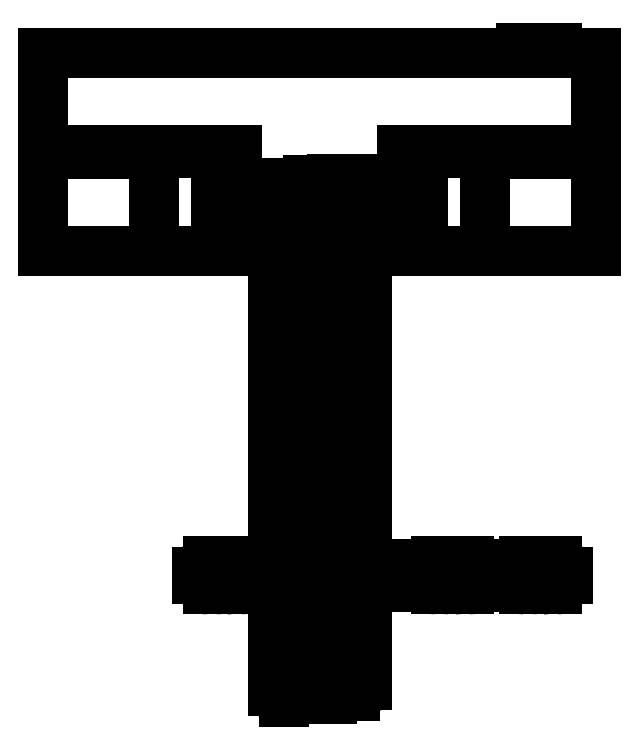
<metadata>
{"format":"dxf","ext":"dxf","renderer":"ezdxf+matplotlib","layout":"modelspace","background":"white","min_lineweight":24,"dpi":150}
</metadata>
<code>
0
SECTION
2
ENTITIES
0
LWPOLYLINE
8
0
90
4
70
0
10
30.69
20
15.78
10
31.07
20
15.85
10
31.59
20
16.24
10
31.81
20
16.91
0
LWPOLYLINE
8
0
90
4
70
0
10
37.49
20
16.36
10
37.87
20
16.43
10
38.4
20
16.83
10
38.61
20
17.49
0
LWPOLYLINE
8
0
90
4
70
0
10
32.99
20
16.07
10
33.37
20
16.14
10
33.9
20
16.54
10
34.11
20
17.2
0
LWPOLYLINE
8
0
90
4
70
0
10
35.29
20
16.09
10
35.67
20
16.16
10
36.19
20
16.55
10
36.41
20
17.21
0
LINE
8
0
10
7.369
20
59.31
11
7.369
21
78.41
0
LINE
8
0
10
29.48
20
28
11
29.56
21
28
0
LINE
8
0
10
23.27
20
26.68
11
25.09
21
26.68
0
LINE
8
0
10
25.12
20
26.68
11
26.47
21
26.68
0
LINE
8
0
10
34.11
20
26.68
11
34.16
21
26.68
0
LINE
8
0
10
45.27
20
26.68
11
47.09
21
26.68
0
LINE
8
0
10
47.12
20
26.68
11
48.47
21
26.68
0
LINE
8
0
10
53.82
20
26.68
11
55.64
21
26.68
0
LINE
8
0
10
55.67
20
26.68
11
57.02
21
26.68
0
LINE
8
0
10
24.86
20
26.88
11
29.56
21
26.88
0
LINE
8
0
10
34.11
20
26.88
11
34.16
21
26.88
0
LINE
8
0
10
38.61
20
26.88
11
55.42
21
26.88
0
LINE
8
0
10
22.27
20
27.68
11
23.59
21
27.68
0
LINE
8
0
10
56.64
20
27.68
11
58.02
21
27.68
0
LINE
8
0
10
23.73
20
28
11
29.48
21
28
0
LINE
8
0
10
38.6
20
28
11
56.55
21
28
0
LINE
8
0
10
34.16
20
28
11
34.11
21
28
0
LINE
8
0
10
58.02
20
28.38
11
56.64
21
28.38
0
LINE
8
0
10
23.59
20
28.38
11
22.27
21
28.38
0
LINE
8
0
10
31.82
20
28
11
31.81
21
28.01
0
LINE
8
0
10
34.16
20
29.13
11
34.11
21
29.13
0
LINE
8
0
10
29.56
20
29.13
11
24.86
21
29.13
0
LINE
8
0
10
55.42
20
29.13
11
38.61
21
29.13
0
LINE
8
0
10
57.02
20
29.38
11
55.67
21
29.38
0
LINE
8
0
10
48.47
20
29.38
11
47.12
21
29.38
0
LINE
8
0
10
34.16
20
29.38
11
34.11
21
29.38
0
LINE
8
0
10
26.47
20
29.38
11
25.12
21
29.38
0
LINE
8
0
10
23.27
20
29.38
11
25.09
21
29.38
0
LINE
8
0
10
45.27
20
29.38
11
47.09
21
29.38
0
LINE
8
0
10
53.82
20
29.38
11
55.64
21
29.38
0
LINE
8
0
10
18.07
20
68.76
11
18.07
21
59.31
0
LWPOLYLINE
8
0
90
4
70
0
10
29.56
20
16.91
10
29.77
20
16.25
10
30.28
20
15.86
10
30.69
20
15.78
0
LWPOLYLINE
8
0
90
4
70
0
10
23.73
20
28
10
23.82
20
27.57
10
24.23
20
27.07
10
24.86
20
26.88
0
LINE
8
0
10
22.27
20
28.38
11
22.27
21
27.68
0
LWPOLYLINE
8
0
90
4
70
0
10
31.86
20
17.2
10
32.07
20
16.54
10
32.58
20
16.15
10
32.99
20
16.07
0
LINE
8
0
10
23.59
20
28.38
11
23.59
21
27.68
0
LINE
8
0
10
24.07
20
68.76
11
24.07
21
59.31
0
LINE
8
0
10
26.07
20
69
11
26.07
21
59.31
0
LWPOLYLINE
8
0
90
4
70
0
10
34.16
20
17.21
10
34.38
20
16.56
10
34.89
20
16.16
10
35.29
20
16.09
0
LWPOLYLINE
8
0
90
4
70
0
10
36.45
20
17.23
10
36.57
20
16.83
10
37.08
20
16.44
10
37.49
20
16.36
0
LINE
8
0
10
31.82
20
28
11
31.8
21
28.15
0
LINE
8
0
10
31.86
20
27.97
11
31.86
21
27.97
0
LINE
8
0
10
29.52
20
64.01
11
29.52
21
64.11
0
LINE
8
0
10
29.56
20
64.75
11
29.56
21
16.91
0
LINE
8
0
10
30.69
20
65.88
11
30.69
21
15.78
0
LINE
8
0
10
29.56
20
28.02
11
29.56
21
28.02
0
LWPOLYLINE
8
0
90
3
70
0
10
34.13
20
27.79
10
34.16
20
27.67
10
34.16
20
27.67
0
LINE
8
0
10
34.11
20
27.92
11
34.13
21
27.79
0
LINE
8
0
10
31.81
20
28.01
11
31.81
21
28.02
0
LINE
8
0
10
31.86
20
27.98
11
31.86
21
27.97
0
LINE
8
0
10
31.81
20
16.91
11
31.81
21
64.75
0
LINE
8
0
10
31.86
20
65.04
11
31.86
21
17.2
0
LINE
8
0
10
32.99
20
66.16
11
32.99
21
16.07
0
LINE
8
0
10
34.11
20
17.2
11
34.11
21
65.04
0
LINE
8
0
10
34.16
20
65.14
11
34.16
21
17.21
0
LINE
8
0
10
34.11
20
27.97
11
34.11
21
27.97
0
LINE
8
0
10
35.29
20
66.26
11
35.29
21
16.09
0
LINE
8
0
10
31.79
20
27.84
11
31.82
21
28
0
LINE
8
0
10
31.81
20
64.75
11
31.75
21
65.12
0
LINE
8
0
10
37.49
20
66.28
11
37.49
21
16.36
0
LINE
8
0
10
38.61
20
17.49
11
38.61
21
65.16
0
LINE
8
0
10
38.62
20
64.11
11
38.62
21
64.01
0
LINE
8
0
10
38.61
20
27.98
11
38.61
21
27.98
0
LINE
8
0
10
34.16
20
28.2
11
34.12
21
28.03
0
LWPOLYLINE
8
0
90
4
70
0
10
34.11
20
65.04
10
33.91
20
65.68
10
33.36
20
66.1
10
32.99
20
66.16
0
LINE
8
0
10
42.07
20
69
11
42.07
21
59.31
0
LWPOLYLINE
8
0
90
5
70
0
10
31.75
20
65.12
10
31.54
20
65.49
10
31.37
20
65.64
10
30.96
20
65.84
10
30.69
20
65.88
0
LWPOLYLINE
8
0
90
4
70
0
10
36.4
20
65.17
10
36.19
20
65.81
10
35.67
20
66.19
10
35.29
20
66.26
0
LINE
8
0
10
44.07
20
68.76
11
44.07
21
59.31
0
LWPOLYLINE
8
0
90
4
70
0
10
38.61
20
65.16
10
38.39
20
65.82
10
37.87
20
66.22
10
37.49
20
66.28
0
LINE
8
0
10
34.16
20
59.31
11
34.11
21
59.31
0
LINE
8
0
10
31.86
20
59.31
11
31.81
21
59.31
0
LINE
8
0
10
29.56
20
59.31
11
7.369
21
59.31
0
LINE
8
0
10
38.61
20
59.31
11
60.77
21
59.31
0
LINE
8
0
10
50.07
20
68.76
11
50.07
21
59.31
0
LWPOLYLINE
8
0
90
4
70
0
10
24.86
20
29.13
10
24.22
20
28.93
10
23.81
20
28.42
10
23.73
20
28
0
LINE
8
0
10
34.16
20
62.81
11
34.11
21
62.81
0
LINE
8
0
10
31.86
20
62.81
11
31.81
21
62.81
0
LINE
8
0
10
53.52
20
78.91
11
53.52
21
78.41
0
LWPOLYLINE
8
0
90
4
70
0
10
30.69
20
65.88
10
30.28
20
65.8
10
29.77
20
65.41
10
29.56
20
64.75
0
LWPOLYLINE
8
0
90
4
70
0
10
37.49
20
66.28
10
37.08
20
66.21
10
36.57
20
65.82
10
36.38
20
65.22
0
LWPOLYLINE
8
0
90
4
70
0
10
32.99
20
66.16
10
32.58
20
66.09
10
32.07
20
65.7
10
31.86
20
65.04
0
LWPOLYLINE
8
0
90
4
70
0
10
35.29
20
66.26
10
34.89
20
66.19
10
34.38
20
65.8
10
34.16
20
65.14
0
LINE
8
0
10
31.64
20
65.31
11
31.95
21
65.31
0
LINE
8
0
10
34.03
20
65.31
11
34.22
21
65.31
0
LWPOLYLINE
8
0
90
4
70
0
10
56.55
20
28
10
56.46
20
28.43
10
56.05
20
28.94
10
55.42
20
29.13
0
LINE
8
0
10
60.77
20
68.65
11
50.07
21
68.65
0
LINE
8
0
10
44.07
20
68.65
11
42.07
21
68.65
0
LINE
8
0
10
26.07
20
68.65
11
24.07
21
68.65
0
LINE
8
0
10
18.07
20
68.65
11
7.369
21
68.65
0
LINE
8
0
10
50.07
20
68.76
11
44.07
21
68.76
0
LINE
8
0
10
24.07
20
68.76
11
18.07
21
68.76
0
LINE
8
0
10
60.77
20
69
11
42.07
21
69
0
LINE
8
0
10
26.07
20
69
11
7.369
21
69
0
LINE
8
0
10
56.64
20
28.38
11
56.64
21
27.68
0
LINE
8
0
10
56.67
20
28.38
11
56.67
21
27.68
0
LINE
8
0
10
57.02
20
78.41
11
57.02
21
78.91
0
LINE
8
0
10
58.02
20
28.38
11
58.02
21
27.68
0
LINE
8
0
10
60.77
20
59.31
11
60.77
21
78.41
0
LWPOLYLINE
8
0
90
4
70
0
10
55.42
20
26.88
10
56.15
20
27.14
10
56.4
20
27.45
10
56.55
20
28
0
LINE
8
0
10
60.77
20
78.41
11
7.369
21
78.41
0
LINE
8
0
10
53.52
20
78.91
11
57.02
21
78.91
0
ARC
8
0
10
30.72
20
64.11
40
1.2
50
172.1
51
180
0
ARC
8
0
10
30.72
20
64.01
40
1.2
50
180
51
187.9
0
ARC
8
0
10
37.42
20
64.01
40
1.2
50
358.5
51
360
0
ARC
8
0
10
37.42
20
64.11
40
1.2
50
0
51
1.514
0
ARC
8
0
10
24.59
20
28.38
40
1
50
90
51
180
0
ARC
8
0
10
24.59
20
27.68
40
1
50
180
51
270
0
ARC
8
0
10
55.64
20
28.38
40
1
50
0.0004721
51
90
0
ARC
8
0
10
55.64
20
27.68
40
1
50
270
51
360
0
ARC
8
0
10
23.27
20
27.68
40
1
50
180
51
270
0
ARC
8
0
10
26.47
20
28.38
40
1
50
50.42
51
90
0
ARC
8
0
10
26.47
20
27.68
40
1
50
270
51
304.3
0
ARC
8
0
10
23.27
20
28.38
40
1
50
90
51
180
0
ARC
8
0
10
45.27
20
27.68
40
1
50
235.7
51
270
0
ARC
8
0
10
48.47
20
28.38
40
1
50
50.42
51
90
0
ARC
8
0
10
48.47
20
27.68
40
1
50
270
51
304.3
0
ARC
8
0
10
45.27
20
28.38
40
1
50
90
51
129.6
0
ARC
8
0
10
53.82
20
27.68
40
1
50
235.7
51
270
0
ARC
8
0
10
57.02
20
28.38
40
1
50
0
51
90
0
ARC
8
0
10
57.02
20
27.68
40
1
50
270
51
360
0
ARC
8
0
10
53.82
20
28.38
40
1
50
90
51
129.6
0
ARC
8
0
10
46.59
20
28.38
40
1
50
90
51
131.1
0
ARC
8
0
10
47.09
20
28.38
40
1
50
48.85
51
90
0
ARC
8
0
10
55.14
20
28.38
40
1
50
90
51
131.1
0
ARC
8
0
10
25.09
20
28.38
40
1
50
48.85
51
90
0
ARC
8
0
10
47.09
20
27.68
40
0.9999
50
270
51
306.2
0
ARC
8
0
10
25.09
20
27.68
40
0.9999
50
270
51
306.2
0
ARC
8
0
10
55.14
20
27.68
40
0.9999
50
233.8
51
270
0
ARC
8
0
10
46.59
20
27.68
40
0.9999
50
233.8
51
270
0
ARC
8
0
10
55.67
20
27.68
40
0.9994
50
270
51
0.03638
0
ARC
8
0
10
55.67
20
28.38
40
0.9994
50
360
51
89.96
0
ARC
8
0
10
25.12
20
28.38
40
0.9981
50
48.8
51
90
0
ARC
8
0
10
47.12
20
28.38
40
0.9981
50
48.8
51
90
0
ARC
8
0
10
47.12
20
27.67
40
0.998
50
270
51
306.2
0
ARC
8
0
10
25.12
20
27.67
40
0.998
50
270
51
306.2
0
ENDSEC
0
EOF

</code>
